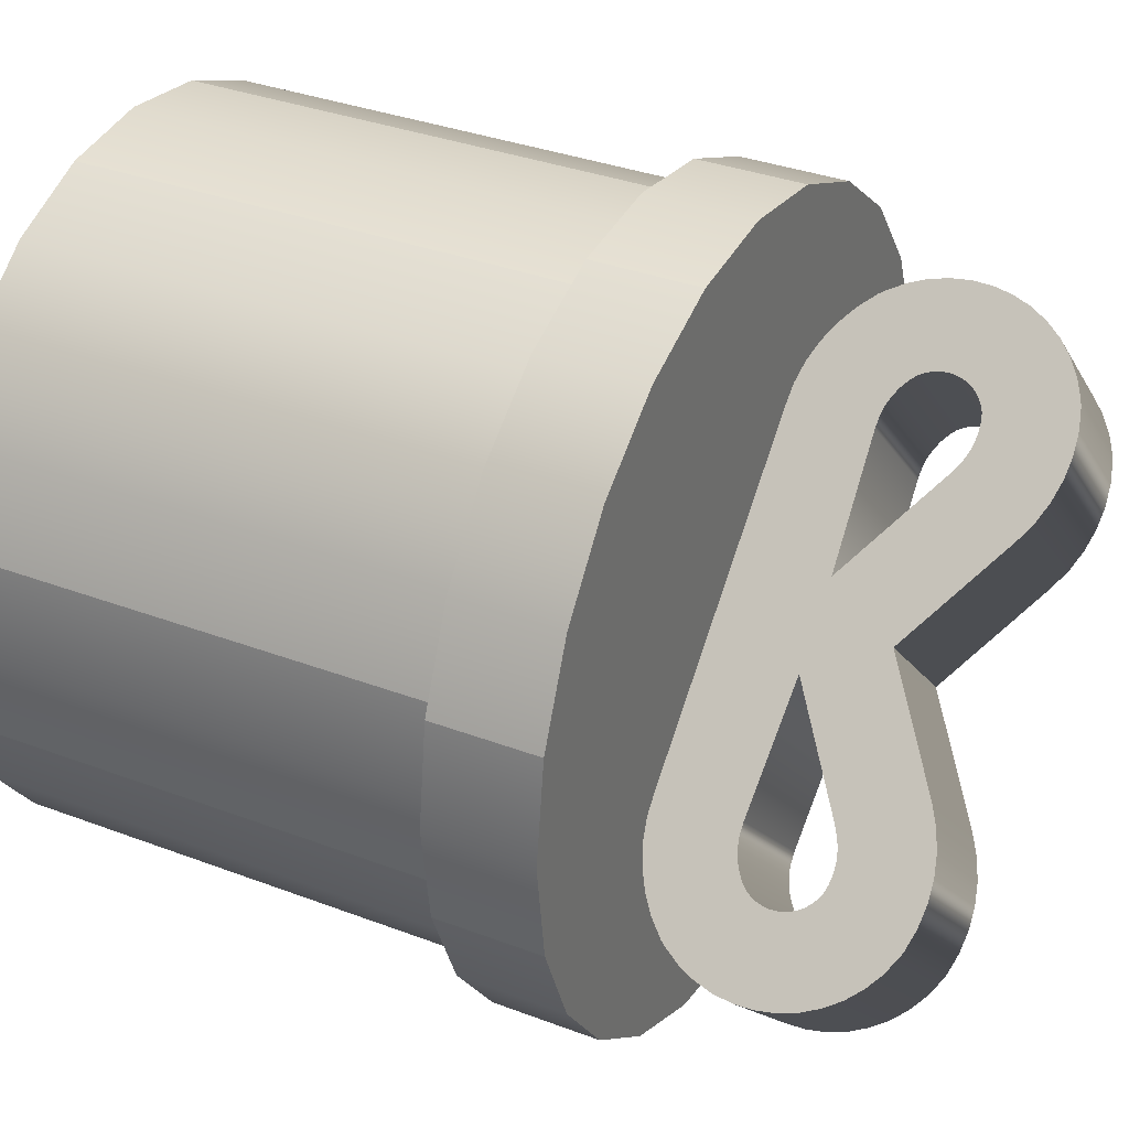
<metadata>
{"format":"obj","ext":"obj","renderer":"f3d","projection":"perspective","resolution":1024,"background":"white","views":[{"elev":34.0,"azim":117.3,"up":"+Z"}]}
</metadata>
<code>
o presentRound
v 0.16 0.2329 -0.04286
v 0.16 0.2329 0.04286
v 0.1656 0.2329 -0
v 0.1434 0.2329 -0.0828
v 0.1434 0.2329 0.0828
v 0.1331 0.2329 -0
v 0.1286 0.2329 -0.03446
v 0.1171 0.2329 -0.1171
v 0.1153 0.2329 -0.06657
v 0.0828 0.2329 -0.1434
v 0.09415 0.2329 -0.09415
v 0.06657 0.2329 -0.1153
v 0.04286 0.2329 -0.16
v 0.03446 0.2329 -0.1286
v -0 0.2329 -0.1656
v -0 0.2329 -0.1331
v -0.04286 0.2329 -0.16
v -0.03446 0.2329 -0.1286
v -0.06657 0.2329 -0.1153
v -0.0828 0.2329 -0.1434
v -0.09415 0.2329 -0.09415
v -0.1171 0.2329 -0.1171
v -0.1153 0.2329 -0.06657
v -0.1286 0.2329 -0.03446
v -0.1434 0.2329 -0.0828
v -0.1331 0.2329 0
v -0.1434 0.2329 0.0828
v -0.1286 0.2329 0.03446
v -0.1171 0.2329 0.1171
v -0.1153 0.2329 0.06657
v -0.09415 0.2329 0.09415
v -0.0828 0.2329 0.1434
v -0.06657 0.2329 0.1153
v -0.04286 0.2329 0.16
v -0.03446 0.2329 0.1286
v 0 0.2329 0.1656
v 0 0.2329 0.1331
v 0.03446 0.2329 0.1286
v 0.04286 0.2329 0.16
v 0.06657 0.2329 0.1153
v 0.0828 0.2329 0.1434
v 0.09415 0.2329 0.09415
v 0.1153 0.2329 0.06657
v 0.1171 0.2329 0.1171
v 0.1286 0.2329 0.03446
v -0.16 0.2329 -0.04286
v -0.16 0.2329 0.04286
v -0.1656 0.2329 0
v 0.16 -0 0.04286
v 0.16 0 -0.04286
v 0.1656 0 -0
v 0.1434 -0 0.0828
v 0.1434 0 -0.0828
v 0.1171 -0 0.1171
v 0.1171 0 -0.1171
v 0.0828 -0 0.1434
v 0.0828 0 -0.1434
v 0.04286 -0 0.16
v 0.04286 0 -0.16
v 0 -0 0.1656
v -0 0 -0.1656
v -0.04286 -0 0.16
v -0.04286 0 -0.16
v -0.0828 -0 0.1434
v -0.0828 0 -0.1434
v -0.1171 -0 0.1171
v -0.1171 0 -0.1171
v -0.1434 -0 0.0828
v -0.1434 0 -0.0828
v -0.16 -0 0.04286
v -0.16 0 -0.04286
v -0.1656 0 0
v 0.1286 0.006776 -0.03446
v 0.1286 0.006776 0.03446
v 0.1331 0.006776 -0
v 0.1153 0.006776 -0.06657
v 0.1153 0.006776 0.06657
v 0.09415 0.006776 -0.09415
v 0.09415 0.006776 0.09415
v 0.06657 0.006776 -0.1153
v 0.06657 0.006776 0.1153
v 0.03446 0.006776 -0.1286
v 0.03446 0.006776 0.1286
v -0 0.006776 -0.1331
v 0 0.006776 0.1331
v -0.03446 0.006776 -0.1286
v -0.03446 0.006776 0.1286
v -0.06657 0.006776 -0.1153
v -0.06657 0.006776 0.1153
v -0.09415 0.006776 -0.09415
v -0.09415 0.006776 0.09415
v -0.1153 0.006776 -0.06657
v -0.1153 0.006776 0.06657
v -0.1286 0.006776 -0.03446
v -0.1286 0.006776 0.03446
v -0.1331 0.006776 0
v 0.1744 0.2329 0.04672
v 0.1744 0.2329 -0.04672
v 0.1805 0.2329 -0
v 0.1563 0.2329 0.09025
v 0.1563 0.2329 -0.09025
v 0.1276 0.2329 0.1276
v 0.1276 0.2329 -0.1276
v 0.09025 0.2329 0.1563
v 0.09025 0.2329 -0.1563
v 0.04672 0.2329 0.1744
v 0.04672 0.2329 -0.1744
v 0 0.2329 0.1805
v -0 0.2329 -0.1805
v -0.04672 0.2329 0.1744
v -0.04672 0.2329 -0.1744
v -0.09025 0.2329 0.1563
v -0.09025 0.2329 -0.1563
v -0.1276 0.2329 0.1276
v -0.1276 0.2329 -0.1276
v -0.1563 0.2329 0.09025
v -0.1563 0.2329 -0.09025
v -0.1744 0.2329 0.04672
v -0.1744 0.2329 -0.04672
v -0.1805 0.2329 0
v 0.1276 0.2816 0.1276
v 0.09025 0.2816 0.1563
v 0.1563 0.2816 -0.09025
v 0.1276 0.2816 -0.1276
v 0.1744 0.2816 -0.04672
v 0.1563 0.2816 0.09025
v 0.1744 0.2816 0.04672
v -0.09025 0.2816 -0.1563
v -0.04672 0.2816 -0.1744
v -0.1276 0.2816 -0.1276
v -0.1744 0.2816 0.04672
v -0.1563 0.2816 0.09025
v 0.04672 0.2816 0.1744
v -0.09025 0.2816 0.1563
v -0.1276 0.2816 0.1276
v 0.04672 0.2816 -0.1744
v 0.09025 0.2816 -0.1563
v -0.1563 0.2816 -0.09025
v -0.1744 0.2816 -0.04672
v -0.04672 0.2816 0.1744
v 0.04672 0.2816 -0.06908
v 0.06908 0.2816 -0.04672
v 0.04672 0.2816 -0.04672
v -0.04672 0.2816 -0.04672
v -0.06908 0.2816 0.04672
v -0.04672 0.2816 0.06908
v 0.04672 0.2816 0.04672
v 0.04341 0.3289 -0.107
v 0.0438 0.3297 -0.1074
v 0.04414 0.3302 -0.1077
v 0.03748 0.3602 -0.1011
v 0.03856 0.3596 -0.1021
v 0.03811 0.3598 -0.1017
v -0.1021 0.3596 0.03856
v -0.1011 0.3602 0.03748
v -0.1017 0.3598 0.03811
v -0.1077 0.3302 0.04414
v -0.1074 0.3297 0.0438
v -0.107 0.3289 0.04341
v -0.04672 0.2816 0.04672
v 0.1805 0.2816 -0
v -0.1805 0.2816 0
v 0 0.2816 0.1805
v -0 0.2816 -0.1805
v 0.0261 0.2816 -0.08969
v -0.08969 0.2816 0.0261
v -0.05519 0.3439 0.1019
v -0.1104 0.3409 0.04682
v -0.1103 0.3439 0.04675
v -0.05525 0.3409 0.102
v -0.1275 0.3804 0.06387
v -0.06772 0.3866 0.1144
v -0.1229 0.3866 0.05929
v -0.07231 0.3804 0.119
v 0.04836 0.3957 -0.112
v 0.1092 0.3918 -0.06251
v 0.05407 0.3918 -0.1177
v 0.1035 0.3957 -0.0568
v -0.04158 0.2819 0.0883
v -0.03454 0.2816 0.08126
v -0.09674 0.2819 0.03315
v -0.05499 0.338 0.1017
v -0.1101 0.338 0.04655
v -0.04614 0.3226 -0.01745
v -0.0346 0.3203 0.08132
v 0.009018 0.3226 0.0377
v -0.08976 0.3203 0.02617
v -0.1364 0.3568 0.07286
v -0.07918 0.3653 0.1259
v -0.1343 0.3653 0.07074
v -0.0813 0.3568 0.128
v -0.05183 0.3546 0.09855
v -0.1083 0.3522 0.04467
v -0.107 0.3546 0.0434
v -0.05311 0.3522 0.09982
v -0.1096 0.3351 0.04596
v -0.05351 0.3324 0.1002
v -0.1087 0.3324 0.04507
v -0.0544 0.3351 0.1011
v -0.04655 0.3598 0.09327
v -0.09907 0.3606 0.03548
v -0.04392 0.3606 0.09063
v 0.04182 0.3271 -0.1054
v 0.0734 0.3301 -0.137
v 0.03922 0.3246 -0.1028
v 0.03639 0.3226 -0.09998
v 0.07164 0.3215 -0.1352
v 0.0334 0.3213 -0.09699
v 0.03029 0.3205 -0.09388
v 0.02617 0.3203 -0.08976
v 0.06894 0.3133 -0.1325
v -0.1352 0.3215 0.07164
v -0.1325 0.3133 0.06894
v 0.06539 0.3058 -0.129
v -0.129 0.3058 0.06539
v 0.06409 0.3036 -0.1277
v -0.1277 0.3036 0.06409
v 0.05891 0.2968 -0.1225
v -0.1225 0.2968 0.05891
v 0.0531 0.2912 -0.1167
v -0.1167 0.2912 0.0531
v 0.04678 0.2868 -0.1104
v -0.1104 0.2868 0.04678
v 0.04009 0.2837 -0.1037
v -0.1037 0.2837 0.04009
v 0.03315 0.2819 -0.09674
v 0.04507 0.3324 -0.1087
v 0.07421 0.339 -0.1378
v 0.04596 0.3351 -0.1096
v 0.04655 0.338 -0.1101
v 0.04682 0.3409 -0.1104
v 0.07402 0.348 -0.1376
v 0.04675 0.3439 -0.1103
v 0.04637 0.3468 -0.11
v 0.04567 0.3496 -0.1093
v 0.07286 0.3568 -0.1364
v 0.04467 0.3522 -0.1083
v 0.0434 0.3546 -0.107
v 0.04188 0.3567 -0.1055
v 0.04016 0.3584 -0.1037
v 0.07074 0.3653 -0.1343
v 0.03548 0.3606 -0.09907
v 0.03234 0.361 -0.09593
v 0.00576 0.389 -0.06935
v 0.02919 0.3607 -0.09278
v 0.0261 0.3598 -0.08969
v 0.02314 0.3582 -0.08673
v -0.0318 0.3555 -0.0318
v 0.01949 0.3555 -0.08309
v -0.08309 0.3555 0.01949
v -0.01745 0.3226 -0.04614
v -0.08673 0.3582 0.02314
v -0.06935 0.389 0.00576
v -0.08969 0.3598 0.0261
v -0.09278 0.3607 0.02919
v -0.09593 0.361 0.03234
v -0.1037 0.3584 0.04016
v -0.1055 0.3567 0.04188
v -0.1093 0.3496 0.04567
v -0.1376 0.348 0.07402
v -0.11 0.3468 0.04637
v -0.1378 0.339 0.07421
v -0.137 0.3301 0.0734
v -0.1054 0.3271 0.04182
v -0.1028 0.3246 0.03922
v -0.09998 0.3226 0.03639
v -0.09699 0.3213 0.0334
v -0.09388 0.3205 0.03029
v -0.1313 0.3732 0.06772
v -0.1177 0.3918 0.05407
v -0.07557 0.3936 0.01198
v -0.112 0.3957 0.04836
v -0.08219 0.397 0.0186
v -0.11 0.3968 0.04644
v -0.1032 0.3989 0.03956
v -0.08909 0.3991 0.0255
v -0.09613 0.3997 0.03254
v 0.06772 0.3732 -0.1313
v 0.06387 0.3804 -0.1275
v 0.05929 0.3866 -0.1229
v 0.01198 0.3936 -0.07557
v 0.0186 0.397 -0.08219
v 0.04644 0.3968 -0.11
v 0.03956 0.3989 -0.1032
v 0.0255 0.3991 -0.08909
v 0.03254 0.3997 -0.09613
v -0.07616 0.3732 0.1229
v -0.04483 0.3226 0.09155
v -0.04183 0.3213 0.08855
v 0.1229 0.3732 -0.07616
v 0.119 0.3804 -0.07231
v -0.05522 0.2868 0.1019
v -0.06153 0.2912 0.1083
v -0.04859 0.3584 0.09531
v -0.05032 0.3567 0.09703
v -0.06735 0.2968 0.1141
v 0.02336 0.3555 0.02336
v -0.0142 0.389 0.06091
v 0.102 0.3409 -0.05525
v 0.1019 0.3439 -0.05519
v -0.08246 0.348 0.1292
v -0.08264 0.339 0.1294
v -0.05224 0.3297 0.09896
v -0.07738 0.3133 0.1241
v -0.08007 0.3215 0.1268
v -0.07383 0.3058 0.1205
v -0.04097 0.3997 0.08769
v -0.03394 0.3991 0.08066
v 0.1141 0.2968 -0.06735
v 0.1083 0.2912 -0.06153
v -0.0568 0.3957 0.1035
v -0.06251 0.3918 0.1092
v -0.05488 0.3968 0.1016
v -0.04077 0.361 0.08749
v -0.03762 0.3607 0.08434
v -0.04766 0.3246 0.09437
v -0.05026 0.3271 0.09697
v -0.04852 0.2837 0.09524
v -0.05411 0.3496 0.1008
v 0.1019 0.2868 -0.05522
v 0.1286 0.3301 -0.08184
v 0.1268 0.3215 -0.08007
v -0.05481 0.3468 0.1015
v -0.02041 0.3936 0.06713
v -0.02704 0.397 0.07376
v 0.1192 0.3036 -0.07253
v 0.07465 0.3555 -0.02793
v 0.0377 0.3226 0.009018
v -0.048 0.3989 0.09472
v 0.1259 0.3653 -0.07918
v -0.02793 0.3555 0.07465
v -0.03873 0.3205 0.08545
v -0.03454 0.3598 0.08125
v 0.1016 0.3968 -0.05488
v -0.03157 0.3582 0.07829
v -0.07253 0.3036 0.1192
v 0.08126 0.2816 -0.03454
v 0.0883 0.2819 -0.04158
v 0.1015 0.3468 -0.05481
v 0.09472 0.3989 -0.048
v 0.1008 0.3496 -0.05411
v 0.09982 0.3522 -0.05311
v 0.09855 0.3546 -0.05183
v 0.09703 0.3567 -0.05032
v 0.09531 0.3584 -0.04859
v 0.09327 0.3598 -0.04655
v 0.08769 0.3997 -0.04097
v 0.09063 0.3606 -0.04392
v 0.08749 0.361 -0.04077
v 0.08066 0.3991 -0.03394
v 0.08434 0.3607 -0.03762
v 0.08125 0.3598 -0.03454
v 0.07829 0.3582 -0.03157
v 0.07376 0.397 -0.02704
v 0.06713 0.3936 -0.02041
v 0.06091 0.389 -0.0142
v 0.08132 0.3203 -0.0346
v 0.08545 0.3205 -0.03873
v 0.08855 0.3213 -0.04183
v 0.09155 0.3226 -0.04483
v 0.09437 0.3246 -0.04766
v 0.09524 0.2837 -0.04852
v 0.09697 0.3271 -0.05026
v 0.09896 0.3297 -0.05224
v 0.1002 0.3324 -0.05351
v 0.1011 0.3351 -0.0544
v 0.1017 0.338 -0.05499
v 0.1144 0.3866 -0.06772
v 0.1205 0.3058 -0.07383
v 0.1241 0.3133 -0.07738
v 0.128 0.3568 -0.0813
v 0.1292 0.348 -0.08246
v 0.1294 0.339 -0.08264
v -0.08184 0.3301 0.1286
f 1 2 3
f 2 1 4
f 2 4 5
f 5 4 6
f 6 4 7
f 7 4 8
f 7 8 9
f 9 8 10
f 9 10 11
f 11 10 12
f 12 10 13
f 12 13 14
f 14 13 15
f 14 15 16
f 16 15 17
f 16 17 18
f 18 17 19
f 19 17 20
f 19 20 21
f 21 20 22
f 21 22 23
f 23 22 24
f 24 22 25
f 24 25 26
f 27 26 25
f 27 28 26
f 29 28 27
f 29 30 28
f 29 31 30
f 32 31 29
f 32 33 31
f 34 33 32
f 34 35 33
f 36 35 34
f 36 37 35
f 36 38 37
f 39 38 36
f 39 40 38
f 41 40 39
f 41 42 40
f 41 43 42
f 44 43 41
f 44 45 43
f 5 45 44
f 45 5 6
f 27 25 46
f 27 46 47
f 47 46 48
f 49 50 51
f 50 49 52
f 50 52 53
f 53 52 54
f 53 54 55
f 55 54 56
f 55 56 57
f 57 56 58
f 57 58 59
f 59 58 60
f 59 60 61
f 61 60 62
f 61 62 63
f 63 62 64
f 63 64 65
f 65 64 66
f 65 66 67
f 67 66 68
f 67 68 69
f 69 68 70
f 69 70 71
f 71 70 72
f 44 56 54
f 56 44 41
f 4 55 8
f 55 4 53
f 1 53 4
f 53 1 50
f 5 49 2
f 49 5 52
f 20 63 65
f 63 20 17
f 44 52 5
f 52 44 54
f 22 65 67
f 65 22 20
f 68 47 70
f 47 68 27
f 41 58 56
f 58 41 39
f 32 66 64
f 66 32 29
f 66 27 68
f 27 66 29
f 13 57 59
f 57 13 10
f 10 55 57
f 55 10 8
f 69 22 67
f 22 69 25
f 71 25 69
f 25 71 46
f 34 64 62
f 64 34 32
f 73 74 75
f 74 73 76
f 74 76 77
f 77 76 78
f 77 78 79
f 79 78 80
f 79 80 81
f 81 80 82
f 81 82 83
f 83 82 84
f 83 84 85
f 85 84 86
f 85 86 87
f 87 86 88
f 87 88 89
f 89 88 90
f 89 90 91
f 91 90 92
f 91 92 93
f 93 92 94
f 93 94 95
f 95 94 96
f 11 80 78
f 80 11 12
f 76 11 78
f 11 76 9
f 73 9 76
f 9 73 7
f 75 7 73
f 7 75 6
f 74 6 75
f 6 74 45
f 77 45 74
f 45 77 43
f 79 43 77
f 43 79 42
f 40 79 81
f 79 40 42
f 38 81 83
f 81 38 40
f 37 83 85
f 83 37 38
f 35 85 87
f 85 35 37
f 33 87 89
f 87 33 35
f 31 89 91
f 89 31 33
f 31 93 30
f 93 31 91
f 30 95 28
f 95 30 93
f 28 96 26
f 96 28 95
f 26 94 24
f 94 26 96
f 24 92 23
f 92 24 94
f 23 90 21
f 90 23 92
f 19 90 88
f 90 19 21
f 18 88 86
f 88 18 19
f 16 86 84
f 86 16 18
f 14 84 82
f 84 14 16
f 12 82 80
f 82 12 14
f 97 98 99
f 98 97 100
f 98 100 101
f 101 100 102
f 101 102 103
f 103 102 104
f 103 104 105
f 105 104 106
f 105 106 107
f 107 106 108
f 107 108 109
f 109 108 110
f 109 110 111
f 111 110 112
f 111 112 113
f 113 112 114
f 113 114 115
f 115 114 116
f 115 116 117
f 117 116 118
f 117 118 119
f 119 118 120
f 121 104 102
f 104 121 122
f 123 103 124
f 103 123 101
f 125 101 123
f 101 125 98
f 126 97 127
f 97 126 100
f 128 111 113
f 111 128 129
f 121 100 126
f 100 121 102
f 130 113 115
f 113 130 128
f 116 131 118
f 131 116 132
f 122 106 104
f 106 122 133
f 134 114 112
f 114 134 135
f 114 132 116
f 132 114 135
f 136 105 107
f 105 136 137
f 137 103 105
f 103 137 124
f 117 130 115
f 130 117 138
f 119 138 117
f 138 119 139
f 140 112 110
f 112 140 134
f 141 143 142
f 128 144 129
f 144 128 139
f 139 128 130
f 139 130 138
f 145 140 146
f 140 145 134
f 134 145 131
f 134 131 135
f 135 131 132
f 147 126 127
f 126 147 121
f 121 147 122
f 122 147 133
f 148 149 150
f 151 152 153
f 154 155 156
f 157 158 159
f 123 142 125
f 142 123 124
f 142 124 137
f 142 137 136
f 142 136 141
f 145 146 160
f 2 51 3
f 51 2 49
f 3 50 1
f 50 3 51
f 72 46 71
f 46 72 48
f 39 60 58
f 60 39 36
f 36 62 60
f 62 36 34
f 15 59 61
f 59 15 13
f 17 61 63
f 61 17 15
f 70 48 72
f 48 70 47
f 127 99 161
f 99 127 97
f 161 98 125
f 98 161 99
f 120 139 119
f 139 120 162
f 133 108 106
f 108 133 163
f 163 110 108
f 110 163 140
f 164 107 109
f 107 164 136
f 129 109 111
f 109 129 164
f 118 162 120
f 162 118 131
f 164 141 136
f 141 164 165
f 165 164 144
f 165 144 166
f 144 164 129
f 166 144 139
f 131 166 139
f 166 131 145
f 131 139 162
f 167 168 169
f 168 167 170
f 171 172 173
f 172 171 174
f 175 176 177
f 176 175 178
f 179 146 180
f 146 179 181
f 146 181 145
f 145 181 166
f 168 182 183
f 182 168 170
f 184 185 186
f 185 184 187
f 188 189 190
f 189 188 191
f 192 193 194
f 193 192 195
f 196 197 198
f 197 196 199
f 200 201 202
f 201 200 156
f 149 148 203
f 204 203 148
f 204 205 203
f 204 206 205
f 207 206 204
f 207 208 206
f 207 209 208
f 207 210 209
f 211 210 207
f 210 211 187
f 211 212 187
f 211 213 212
f 214 213 211
f 214 215 213
f 216 215 214
f 216 217 215
f 218 217 216
f 218 219 217
f 220 219 218
f 220 221 219
f 222 221 220
f 222 223 221
f 224 223 222
f 224 225 223
f 226 225 224
f 226 181 225
f 165 181 226
f 181 165 166
f 227 150 149
f 228 150 227
f 204 150 228
f 204 148 150
f 228 227 229
f 228 229 230
f 228 230 231
f 228 231 232
f 232 231 233
f 232 233 234
f 232 234 235
f 232 235 236
f 236 235 237
f 236 237 238
f 236 238 239
f 236 239 240
f 236 240 241
f 241 240 152
f 153 152 240
f 241 152 151
f 242 151 153
f 241 151 242
f 241 242 243
f 243 244 241
f 245 244 243
f 246 244 245
f 247 244 246
f 247 248 244
f 248 247 249
f 249 250 248
f 251 250 249
f 251 184 250
f 210 184 251
f 184 210 187
f 248 250 252
f 248 252 253
f 253 252 254
f 253 254 255
f 253 255 256
f 253 256 190
f 201 190 256
f 155 190 201
f 154 190 155
f 257 190 154
f 156 257 154
f 201 156 155
f 257 188 190
f 258 188 257
f 194 188 258
f 193 188 194
f 259 188 193
f 259 260 188
f 261 260 259
f 169 260 261
f 168 260 169
f 168 262 260
f 183 262 168
f 196 262 183
f 198 262 196
f 157 262 198
f 198 158 157
f 157 263 262
f 159 263 157
f 158 264 159
f 264 263 159
f 265 263 264
f 266 263 265
f 266 212 263
f 267 212 266
f 268 212 267
f 187 212 268
f 253 190 269
f 253 269 171
f 253 171 173
f 253 173 270
f 253 270 271
f 271 270 272
f 271 272 273
f 273 272 274
f 273 274 275
f 273 275 276
f 276 275 277
f 241 244 278
f 278 244 279
f 279 244 280
f 280 244 177
f 177 244 281
f 177 281 175
f 175 281 282
f 175 282 283
f 283 282 284
f 284 282 285
f 284 285 286
f 269 174 171
f 174 269 287
f 267 288 289
f 288 267 266
f 279 290 278
f 290 279 291
f 183 199 196
f 199 183 182
f 292 221 223
f 221 292 293
f 294 258 257
f 258 294 295
f 293 219 221
f 219 293 296
f 253 297 248
f 297 253 298
f 299 233 231
f 233 299 300
f 295 194 258
f 194 295 192
f 262 301 260
f 301 262 302
f 198 303 158
f 303 198 197
f 304 212 213
f 212 304 305
f 190 287 269
f 287 190 189
f 306 213 215
f 213 306 304
f 276 307 308
f 307 276 277
f 309 220 218
f 220 309 310
f 270 311 272
f 311 270 312
f 272 313 274
f 313 272 311
f 314 255 315
f 255 314 256
f 264 316 265
f 316 264 317
f 292 225 318
f 225 292 223
f 195 259 193
f 259 195 319
f 173 312 270
f 312 173 172
f 318 181 179
f 181 318 225
f 310 222 220
f 222 310 320
f 260 191 188
f 191 260 301
f 321 207 204
f 207 321 322
f 323 169 261
f 169 323 167
f 273 324 271
f 324 273 325
f 326 218 216
f 218 326 309
f 327 251 249
f 251 327 328
f 277 329 307
f 329 277 275
f 278 330 241
f 330 278 290
f 319 261 259
f 261 319 323
f 186 250 184
f 250 186 331
f 275 313 329
f 313 275 274
f 268 289 332
f 289 268 267
f 200 257 156
f 257 200 294
f 187 332 185
f 332 187 268
f 315 254 333
f 254 315 255
f 283 178 175
f 178 283 334
f 331 252 250
f 252 331 335
f 336 215 217
f 215 336 306
f 202 256 314
f 256 202 201
f 337 226 338
f 226 337 142
f 226 142 141
f 226 141 165
f 334 299 178
f 299 334 300
f 300 334 339
f 339 334 340
f 339 340 341
f 341 340 342
f 342 340 343
f 343 340 344
f 344 340 345
f 345 340 346
f 346 340 347
f 346 347 348
f 348 347 349
f 349 347 350
f 349 350 351
f 351 350 352
f 352 350 353
f 353 350 354
f 353 354 327
f 327 354 328
f 328 354 355
f 328 355 356
f 328 356 297
f 186 328 297
f 298 186 297
f 186 298 331
f 331 298 324
f 331 324 325
f 331 325 308
f 331 308 335
f 335 308 333
f 333 308 307
f 333 307 315
f 315 307 314
f 314 307 202
f 202 307 329
f 202 329 200
f 200 329 294
f 294 329 313
f 294 313 295
f 295 313 192
f 192 313 195
f 195 313 319
f 319 313 323
f 323 313 167
f 167 313 311
f 167 311 170
f 293 170 311
f 292 170 293
f 292 182 170
f 292 199 182
f 292 197 199
f 292 303 197
f 292 317 303
f 318 317 292
f 318 316 317
f 318 288 316
f 318 289 288
f 179 289 318
f 179 332 289
f 179 185 332
f 180 185 179
f 180 186 185
f 180 328 186
f 337 328 180
f 337 357 328
f 337 358 357
f 338 358 337
f 338 359 358
f 338 360 359
f 338 361 360
f 362 361 338
f 362 363 361
f 362 364 363
f 362 365 364
f 362 366 365
f 362 367 366
f 320 367 362
f 320 299 367
f 320 178 299
f 310 178 320
f 310 176 178
f 309 176 310
f 309 368 176
f 309 291 368
f 326 291 309
f 369 291 326
f 369 290 291
f 370 290 369
f 370 330 290
f 322 330 370
f 322 371 330
f 321 371 322
f 321 372 371
f 372 321 373
f 293 311 312
f 293 312 296
f 296 312 172
f 296 172 336
f 336 172 174
f 336 174 287
f 336 287 306
f 306 287 304
f 304 287 189
f 304 189 305
f 305 189 191
f 305 191 374
f 374 191 301
f 374 301 302
f 374 262 263
f 262 374 302
f 265 288 266
f 288 265 316
f 281 354 282
f 354 281 355
f 296 217 219
f 217 296 336
f 335 254 252
f 254 335 333
f 305 263 212
f 263 305 374
f 322 211 207
f 211 322 370
f 273 308 325
f 308 273 276
f 362 222 320
f 222 362 224
f 158 317 264
f 317 158 303
f 271 298 253
f 298 271 324
f 370 214 211
f 214 370 369
f 344 240 239
f 240 344 345
f 373 204 228
f 204 373 321
f 285 354 350
f 354 285 282
f 205 363 203
f 363 205 361
f 283 340 334
f 340 283 284
f 343 239 238
f 239 343 344
f 206 361 205
f 361 206 360
f 280 291 279
f 291 280 368
f 349 242 348
f 242 349 243
f 244 355 281
f 355 244 356
f 210 328 357
f 328 210 251
f 352 247 246
f 247 352 353
f 341 237 235
f 237 341 342
f 352 245 351
f 245 352 246
f 229 367 230
f 367 229 366
f 232 373 228
f 373 232 372
f 180 337 142
f 142 143 180
f 143 141 180
f 141 165 180
f 165 160 180
f 165 166 160
f 160 146 180
f 166 145 160
f 227 366 229
f 366 227 365
f 339 235 234
f 235 339 341
f 284 347 340
f 347 284 286
f 230 299 231
f 299 230 367
f 203 364 149
f 364 203 363
f 286 350 347
f 350 286 285
f 351 243 349
f 243 351 245
f 177 368 280
f 368 177 176
f 248 356 244
f 356 248 297
f 342 238 237
f 238 342 343
f 338 224 362
f 224 338 226
f 206 359 360
f 359 206 208
f 208 358 359
f 358 208 209
f 236 372 232
f 372 236 371
f 353 249 247
f 249 353 327
f 300 234 233
f 234 300 339
f 209 357 358
f 357 209 210
f 369 216 214
f 216 369 326
f 149 365 227
f 365 149 364
f 345 153 240
f 153 345 346
f 241 371 236
f 371 241 330
f 348 153 346
f 153 348 242
f 125 127 161
f 127 125 142
f 127 142 337
f 337 147 127
f 147 337 180
f 147 180 133
f 133 180 163
f 163 180 140
f 140 180 146

</code>
